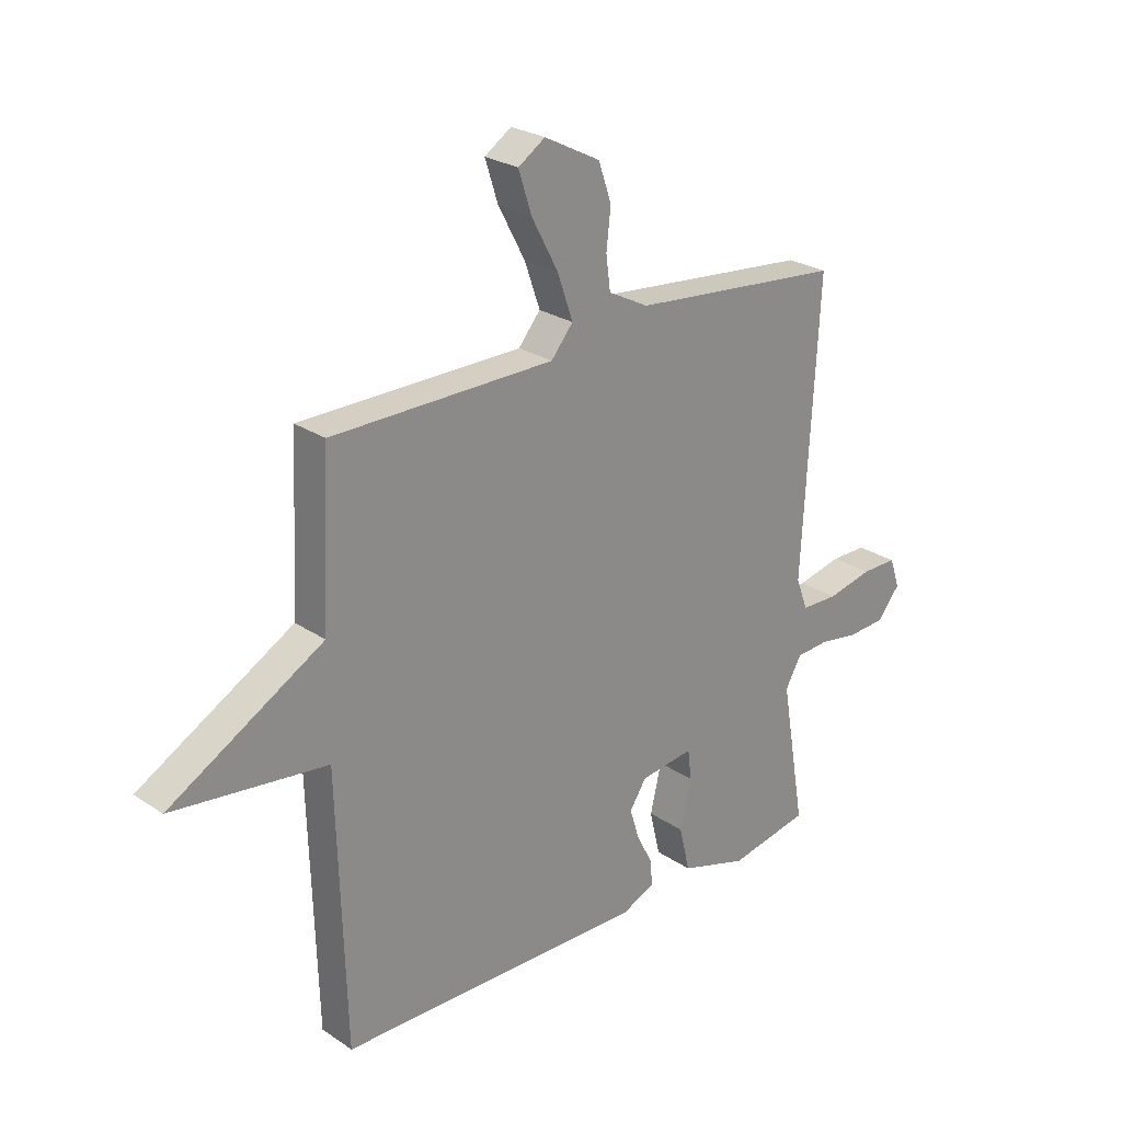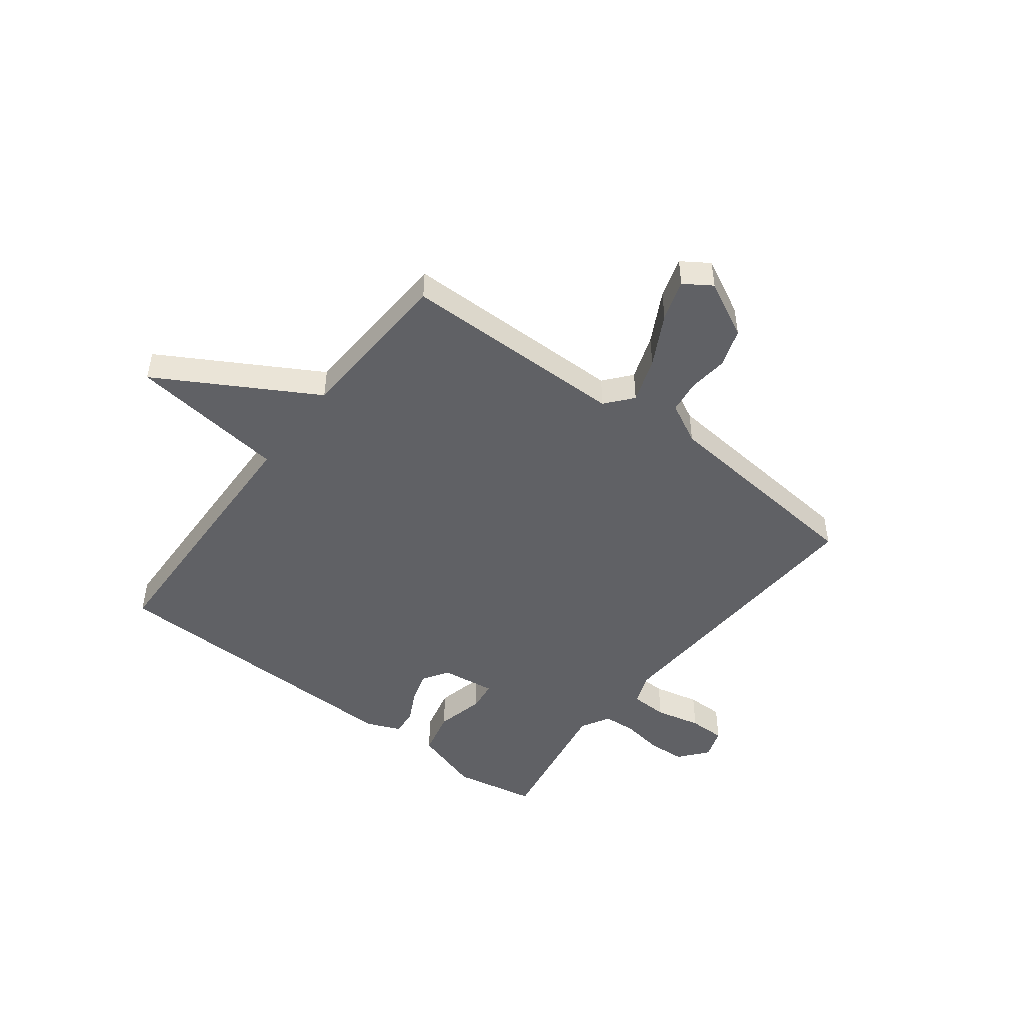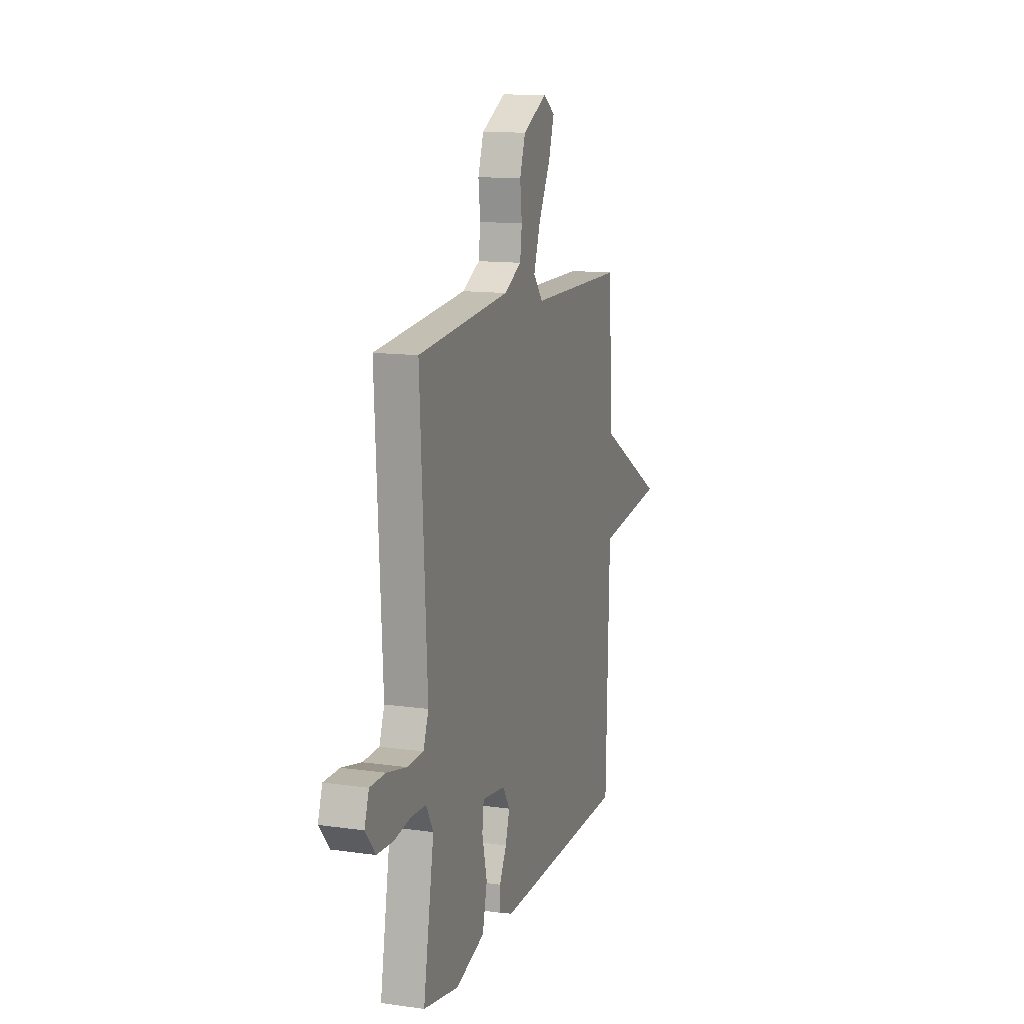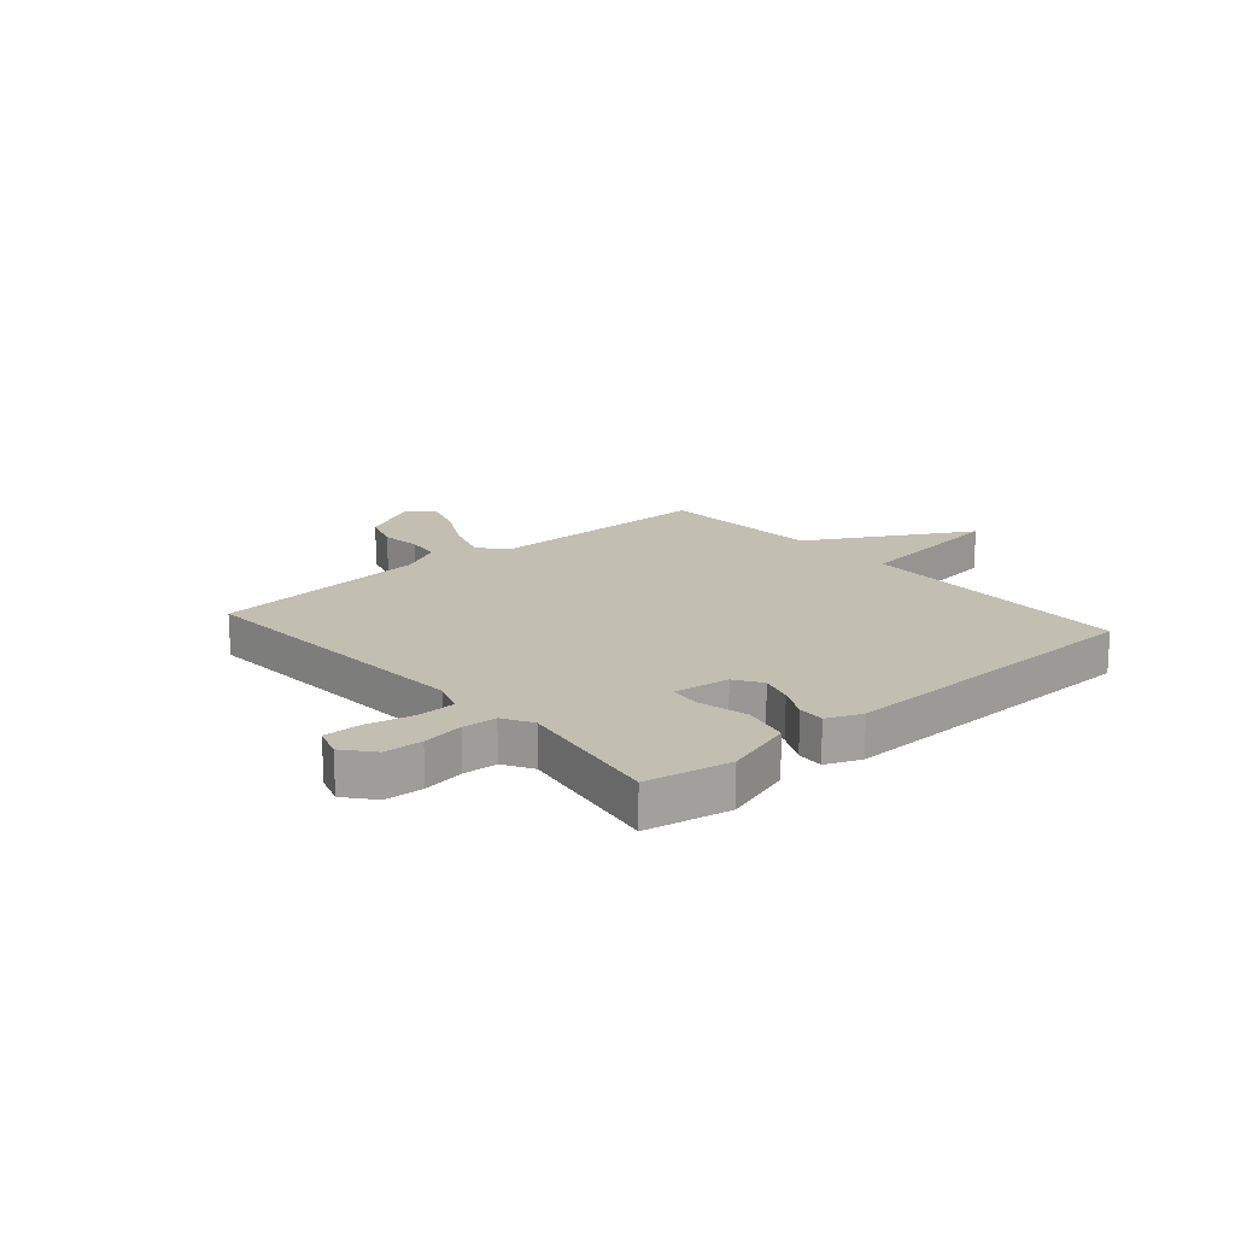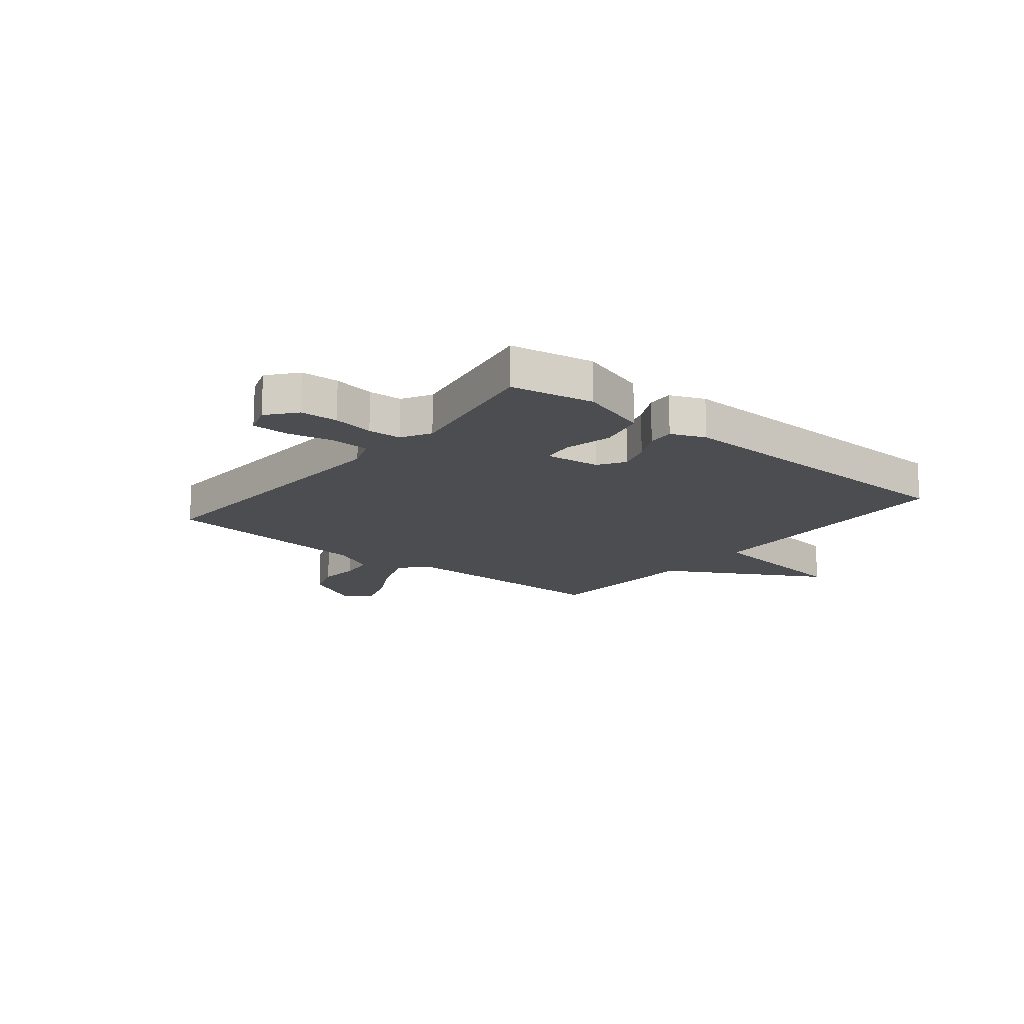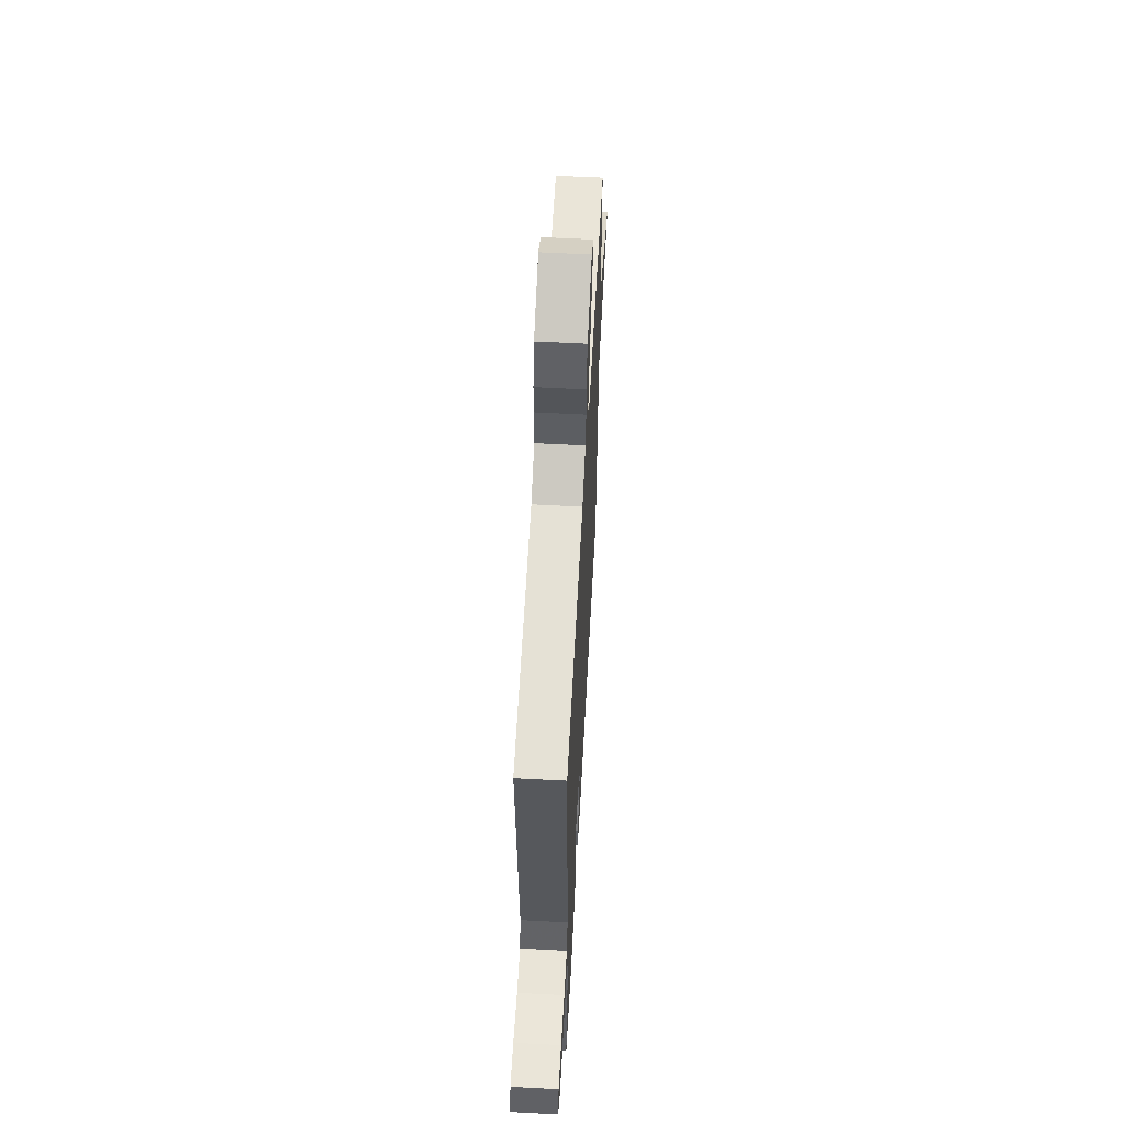
<metadata>
{"format":"obj","ext":"obj","renderer":"f3d","projection":"perspective","resolution":1024,"background":"white","views":[{"elev":25.5,"azim":-43.0,"up":"+Z"},{"elev":-47.7,"azim":-37.3,"up":"+Y"},{"elev":12.8,"azim":108.1,"up":"+Z"},{"elev":17.3,"azim":138.8,"up":"+Y"},{"elev":-16.0,"azim":140.9,"up":"+Y"},{"elev":59.2,"azim":93.1,"up":"+Z"}]}
</metadata>
<code>
v -0.5 0.07 0.5
v -0.086 0.07 0.502
v -0.045 0.07 0.551
v -0.074 0.07 0.634
v -0.124 0.07 0.728
v -0.148 0.07 0.803
v -0.098 0.07 0.836
v 0.006 0.07 0.782
v 0.03 0.07 0.712
v 0.022 0.07 0.64
v 0.03 0.07 0.578
v 0.105 0.07 0.539
v 0.5 0.07 0.5
v 0.471 0.07 -0.034
v 0.493 0.07 -0.093
v 0.562 0.07 -0.095
v 0.646 0.07 -0.076
v 0.713 0.07 -0.076
v 0.732 0.07 -0.132
v 0.689 0.07 -0.184
v 0.62 0.07 -0.188
v 0.545 0.07 -0.176
v 0.484 0.07 -0.18
v 0.454 0.07 -0.233
v 0.5 0.07 -0.5
v 0.349 0.07 -0.529
v 0.224 0.07 -0.49
v 0.204 0.07 -0.406
v 0.225 0.07 -0.317
v 0.218 0.07 -0.261
v 0.118 0.07 -0.274
v 0.087 0.07 -0.322
v 0.105 0.07 -0.38
v 0.135 0.07 -0.438
v 0.138 0.07 -0.486
v 0.076 0.07 -0.512
v -0.5 0.07 -0.5
v -0.515 0.07 0.001
v -0.802 0.07 0.037
v -0.515 0.07 0.201
v -0.5 0 0.5
v -0.086 0 0.502
v -0.045 0 0.551
v -0.074 0 0.634
v -0.124 0 0.728
v -0.148 0 0.803
v -0.098 0 0.836
v 0.006 0 0.782
v 0.03 0 0.712
v 0.022 0 0.64
v 0.03 0 0.578
v 0.105 0 0.539
v 0.5 0 0.5
v 0.471 0 -0.034
v 0.493 0 -0.093
v 0.562 0 -0.095
v 0.646 0 -0.076
v 0.713 0 -0.076
v 0.732 0 -0.132
v 0.689 0 -0.184
v 0.62 0 -0.188
v 0.545 0 -0.176
v 0.484 0 -0.18
v 0.454 0 -0.233
v 0.5 0 -0.5
v 0.349 0 -0.529
v 0.224 0 -0.49
v 0.204 0 -0.406
v 0.225 0 -0.317
v 0.218 0 -0.261
v 0.118 0 -0.274
v 0.087 0 -0.322
v 0.105 0 -0.38
v 0.135 0 -0.438
v 0.138 0 -0.486
v 0.076 0 -0.512
v -0.5 0 -0.5
v -0.515 0 0.001
v -0.802 0 0.037
v -0.515 0 0.201
f 38 39 40
f 38 40 1
f 37 38 1
f 36 37 1
f 35 36 1
f 34 35 1
f 33 34 1
f 32 33 1
f 31 32 1 2
f 30 31 2 3
f 27 28 29
f 26 27 29
f 25 26 29
f 24 25 29
f 23 24 29 30
f 20 21 22
f 19 20 22
f 18 19 22
f 17 18 22
f 16 17 22
f 15 16 22 23
f 23 30 3
f 15 23 3
f 14 15 3
f 8 9 10
f 7 8 10
f 6 7 10
f 5 6 10
f 4 5 10
f 4 10 11
f 3 4 11
f 12 13 14 3
f 3 11 12
f 80 79 78
f 41 80 78
f 41 78 77
f 41 77 76
f 41 76 75
f 41 75 74
f 41 74 73
f 41 73 72
f 42 41 72 71
f 43 42 71 70
f 69 68 67
f 69 67 66
f 69 66 65
f 69 65 64
f 70 69 64 63
f 62 61 60
f 62 60 59
f 62 59 58
f 62 58 57
f 62 57 56
f 63 62 56 55
f 43 70 63
f 43 63 55
f 43 55 54
f 50 49 48
f 50 48 47
f 50 47 46
f 50 46 45
f 50 45 44
f 51 50 44
f 51 44 43
f 43 54 53 52
f 52 51 43
f 1 41 42 2
f 2 42 43 3
f 3 43 44 4
f 4 44 45 5
f 5 45 46 6
f 6 46 47 7
f 7 47 48 8
f 8 48 49 9
f 9 49 50 10
f 10 50 51 11
f 11 51 52 12
f 12 52 53 13
f 13 53 54 14
f 14 54 55 15
f 15 55 56 16
f 16 56 57 17
f 17 57 58 18
f 18 58 59 19
f 19 59 60 20
f 20 60 61 21
f 21 61 62 22
f 22 62 63 23
f 23 63 64 24
f 24 64 65 25
f 25 65 66 26
f 26 66 67 27
f 27 67 68 28
f 28 68 69 29
f 29 69 70 30
f 30 70 71 31
f 31 71 72 32
f 32 72 73 33
f 33 73 74 34
f 34 74 75 35
f 35 75 76 36
f 36 76 77 37
f 37 77 78 38
f 38 78 79 39
f 39 79 80 40
f 40 80 41 1

</code>
